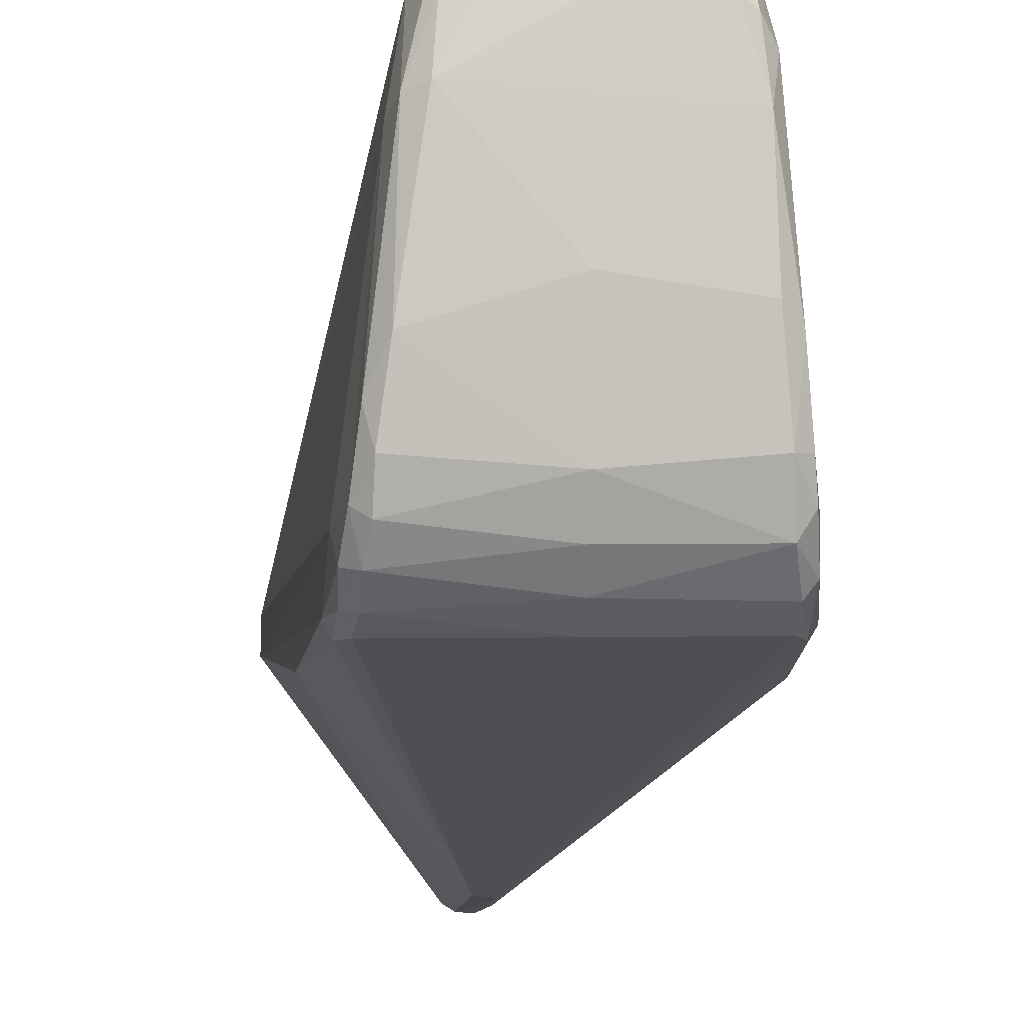
<metadata>
{"format":"obj","ext":"obj","renderer":"f3d","projection":"perspective","resolution":1024,"background":"white","views":[{"elev":-9.9,"azim":175.4,"up":"+Z"}]}
</metadata>
<code>
v 0.01673 0.09013 0.06443
v 0.01713 -0.08927 0.06361
v 0.03159 -0.0005585 0.006214
v -0.01705 -0.09552 0.02212
v -0.01751 -0.09791 0.05167
v -0.0316 -0.001987 0.001153
v -0.02598 0.07577 -0.005082
v -0.0316 -0.001987 0.001153
v -0.03164 -0.0005787 0.005973
v 0.01703 -0.0968 0.03032
v 0.03162 -0.001861 0.00118
v 0.01759 -0.09741 0.05198
v 0.03162 -0.001861 0.00118
v 0.03159 -0.0005585 0.006214
v 0.01759 -0.09741 0.05198
v 0.01856 0.0946 0.05662
v 0.01673 0.09013 0.06443
v 0.03159 -0.0005585 0.006214
v -0.0168 -0.09191 0.006295
v -0.0316 -0.001987 0.001153
v -0.01681 -0.08753 -0.001206
v -0.03164 -0.0005787 0.005973
v -0.0316 -0.001987 0.001153
v -0.01751 -0.09791 0.05167
v -0.01705 -0.09552 0.02212
v -0.0316 -0.001987 0.001153
v -0.0168 -0.09191 0.006295
v 0.01623 -0.09954 0.05158
v -4.108e-05 -0.104 0.005691
v -1.727e-05 -0.1037 -0.009199
v -0.003617 -0.1012 -0.01261
v -0.00343 -0.1026 -0.008964
v -0.0168 -0.09191 0.006295
v -0.02527 0.08207 0.005197
v -0.02598 0.07577 -0.005082
v -0.03164 -0.0005787 0.005973
v -0.02801 0.04178 -0.006396
v -0.0316 -0.001987 0.001153
v -0.02598 0.07577 -0.005082
v -0.0001126 0.09281 0.06596
v -0.01257 0.09371 0.06517
v -0.01442 0.09128 0.06569
v -0.01725 -0.0907 0.06308
v -0.01547 -0.09071 0.06519
v -0.01677 0.09025 0.06433
v 0.01696 -0.0916 0.005563
v 0.03162 -0.001861 0.00118
v 0.01703 -0.0968 0.03032
v 0.01713 -0.08927 0.06361
v 0.01761 -0.09385 0.05845
v 0.03159 -0.0005585 0.006214
v 0.01761 -0.09385 0.05845
v 0.01759 -0.09741 0.05198
v 0.03159 -0.0005585 0.006214
v 0.01251 -0.1002 0.05689
v -4.108e-05 -0.104 0.005691
v 0.01623 -0.09954 0.05158
v 0.01555 0.1002 0.05467
v 0.01927 0.09849 0.04494
v 0.01622 0.1003 0.04587
v 0.001917 -0.04552 -0.02566
v 0.02802 0.04204 -0.00635
v 0.00381 -0.08297 -0.02445
v 0.02067 0.09369 0.04331
v 0.03159 -0.0005585 0.006214
v 0.02545 0.08118 0.003501
v -0.0316 -0.001987 0.001153
v -0.003637 -0.08359 -0.02461
v -0.01653 -0.08224 -0.005118
v -0.01725 -0.0907 0.06308
v -0.03164 -0.0005787 0.005973
v -0.01751 -0.09791 0.05167
v -0.01402 -0.1001 0.05603
v -0.01601 -0.09963 0.0493
v -4.108e-05 -0.104 0.005691
v -0.003617 -0.1012 -0.01261
v -0.01681 -0.08753 -0.001206
v -0.003215 -0.08777 -0.02388
v -0.0001126 0.09281 0.06596
v -0.01442 0.09128 0.06569
v -0.01299 -0.0925 0.06571
v -0.01299 -0.0925 0.06571
v -0.0005056 -0.09295 0.06595
v -0.0001126 0.09281 0.06596
v 0.01354 0.09267 0.06569
v -0.0001126 0.09281 0.06596
v -0.0005056 -0.09295 0.06595
v -0.0005056 -0.09295 0.06595
v 0.01342 -0.09193 0.06573
v 0.01354 0.09267 0.06569
v -0.02527 0.08207 0.005197
v -0.03164 -0.0005787 0.005973
v -0.01923 0.09726 0.05059
v 0.01703 -0.0968 0.03032
v 0.01759 -0.09741 0.05198
v 0.01623 -0.09954 0.05158
v 0.00381 -0.08297 -0.02445
v 0.03162 -0.001861 0.00118
v 0.01656 -0.08513 -0.003873
v 0.003495 -0.1027 -0.008029
v 0.01696 -0.0916 0.005563
v 0.01703 -0.0968 0.03032
v 0.03162 -0.001861 0.00118
v 0.00381 -0.08297 -0.02445
v 0.02802 0.04204 -0.00635
v 0.01856 0.0946 0.05662
v 0.02067 0.09369 0.04331
v 0.01927 0.09849 0.04494
v 0.02067 0.09369 0.04331
v 0.01856 0.0946 0.05662
v 0.03159 -0.0005585 0.006214
v 0.02067 0.09369 0.04331
v 0.02545 0.08118 0.003501
v 0.02387 0.0904 0.004368
v 0.02067 0.09369 0.04331
v 0.02271 0.09374 0.01434
v 0.01927 0.09849 0.04494
v 0.02271 0.09374 0.01434
v 0.02067 0.09369 0.04331
v 0.02387 0.0904 0.004368
v 0.03162 -0.001861 0.00118
v 0.02802 0.04204 -0.00635
v 0.02603 0.0753 -0.005031
v 0.03162 -0.001861 0.00118
v 0.02603 0.0753 -0.005031
v 0.02545 0.08118 0.003501
v 0.03162 -0.001861 0.00118
v 0.02545 0.08118 0.003501
v 0.03159 -0.0005585 0.006214
v 0.02482 0.07438 -0.007156
v 0.02802 0.04204 -0.00635
v 0.001917 -0.04552 -0.02566
v -0.0015 -0.04587 -0.02592
v -0.0008338 0.08026 -0.007322
v 0.02296 0.0779 -0.007399
v -0.0008338 0.08026 -0.007322
v -0.0015 -0.04587 -0.02592
v -0.02276 0.08017 -0.00691
v 0.02296 0.0779 -0.007399
v 0.02482 0.07438 -0.007156
v 0.001917 -0.04552 -0.02566
v -0.003637 -0.08359 -0.02461
v -0.0316 -0.001987 0.001153
v -0.02801 0.04178 -0.006396
v 3.181e-05 -0.09945 -0.01716
v -0.003617 -0.1012 -0.01261
v -0.003215 -0.08777 -0.02388
v -0.01653 -0.08224 -0.005118
v -0.003637 -0.08359 -0.02461
v -0.003215 -0.08777 -0.02388
v -0.01681 -0.08753 -0.001206
v -0.01653 -0.08224 -0.005118
v -0.003215 -0.08777 -0.02388
v -0.01681 -0.08753 -0.001206
v -0.0316 -0.001987 0.001153
v -0.01653 -0.08224 -0.005118
v -0.01663 -0.09855 0.05473
v -0.01725 -0.0907 0.06308
v -0.01751 -0.09791 0.05167
v 3.181e-05 -0.09945 -0.01716
v 0.003602 -0.1012 -0.01263
v -1.727e-05 -0.1037 -0.009199
v -0.01601 -0.09963 0.0493
v -0.01663 -0.09855 0.05473
v -0.01751 -0.09791 0.05167
v -4.108e-05 -0.104 0.005691
v -0.01601 -0.09963 0.0493
v -1.727e-05 -0.1037 -0.009199
v -0.001617 0.09747 0.06231
v -0.0001126 0.09281 0.06596
v 0.01354 0.09267 0.06569
v -0.0001126 0.09281 0.06596
v -0.001617 0.09747 0.06231
v -0.01257 0.09371 0.06517
v 0.01673 0.09013 0.06443
v 0.01354 0.09267 0.06569
v 0.01572 -0.09178 0.06491
v 0.01342 -0.09193 0.06573
v 0.01572 -0.09178 0.06491
v 0.01354 0.09267 0.06569
v -0.01725 -0.0907 0.06308
v -0.01845 0.09202 0.05839
v -0.03164 -0.0005787 0.005973
v -0.01845 0.09202 0.05839
v -0.01725 -0.0907 0.06308
v -0.01677 0.09025 0.06433
v -0.01845 0.09202 0.05839
v -0.01923 0.09726 0.05059
v -0.03164 -0.0005787 0.005973
v -0.000627 -0.08797 -0.02496
v 3.181e-05 -0.09945 -0.01716
v -0.003215 -0.08777 -0.02388
v 0.003076 -0.08797 -0.02398
v 0.00381 -0.08297 -0.02445
v 0.01656 -0.08513 -0.003873
v 0.01572 -0.09178 0.06491
v 0.01713 -0.08927 0.06361
v 0.01673 0.09013 0.06443
v 0.01622 0.1003 0.04587
v 0.01927 0.09849 0.04494
v 0.0198 0.09701 0.02091
v 0.009942 0.1 0.05834
v -0.001617 0.09747 0.06231
v 0.01354 0.09267 0.06569
v 0.01927 0.09849 0.04494
v 0.01713 0.09907 0.05431
v 0.01856 0.0946 0.05662
v -0.0003141 0.09462 0.007575
v -1.595e-05 0.0985 0.02708
v 0.0198 0.09701 0.02091
v 0.02603 0.0753 -0.005031
v 0.02802 0.04204 -0.00635
v 0.02482 0.07438 -0.007156
v -0.0003373 0.08656 -0.004163
v 0.02231 0.08825 -0.001933
v 0.02238 0.08336 -0.005526
v -0.02132 0.09093 0.0009798
v -0.02273 0.08543 -0.00412
v -0.0245 0.08589 -0.001833
v 0.001843 -0.084 -0.02552
v -0.0015 -0.04587 -0.02592
v 0.001917 -0.04552 -0.02566
v -0.0015 -0.04587 -0.02592
v -0.02465 0.07667 -0.006932
v -0.02276 0.08017 -0.00691
v -0.01705 -0.09552 0.02212
v -0.01601 -0.09963 0.0493
v -0.01751 -0.09791 0.05167
v 0.003495 -0.1027 -0.008029
v 0.01623 -0.09954 0.05158
v -1.727e-05 -0.1037 -0.009199
v 3.181e-05 -0.09945 -0.01716
v -1.727e-05 -0.1037 -0.009199
v -0.003617 -0.1012 -0.01261
v -0.02598 0.07577 -0.005082
v -0.02527 0.08207 0.005197
v -0.0245 0.08589 -0.001833
v -0.01442 0.09128 0.06569
v -0.01547 -0.09071 0.06519
v -0.01299 -0.0925 0.06571
v -0.01677 0.09025 0.06433
v -0.01547 -0.09071 0.06519
v -0.01442 0.09128 0.06569
v -0.0005056 -0.09295 0.06595
v 0.01314 -0.09406 0.06468
v 0.01342 -0.09193 0.06573
v -0.01402 -0.1001 0.05603
v -4.108e-05 -0.104 0.005691
v -0.009324 -0.09998 0.05849
v -0.01907 0.0977 0.02463
v -1.595e-05 0.0985 0.02708
v -0.0003141 0.09462 0.007575
v -0.001617 0.09747 0.06231
v -0.004494 0.1004 0.05812
v -0.01257 0.09371 0.06517
v 0.01622 0.1003 0.04587
v -0.01462 0.1002 0.05573
v -0.004494 0.1004 0.05812
v 0.01656 -0.08513 -0.003873
v 0.01696 -0.0916 0.005563
v 0.003602 -0.1012 -0.01263
v 0.003602 -0.1012 -0.01263
v 0.01696 -0.0916 0.005563
v 0.003495 -0.1027 -0.008029
v 0.003602 -0.1012 -0.01263
v 0.003495 -0.1027 -0.008029
v -1.727e-05 -0.1037 -0.009199
v 0.01572 -0.09178 0.06491
v 0.0158 -0.09942 0.05497
v 0.01761 -0.09385 0.05845
v 0.0158 -0.09942 0.05497
v 0.01251 -0.1002 0.05689
v 0.01623 -0.09954 0.05158
v 0.01314 -0.09406 0.06468
v 0.0158 -0.09942 0.05497
v 0.01572 -0.09178 0.06491
v 0.0158 -0.09942 0.05497
v 0.01314 -0.09406 0.06468
v 0.01251 -0.1002 0.05689
v 0.01703 -0.0968 0.03032
v 0.01623 -0.09954 0.05158
v 0.003495 -0.1027 -0.008029
v 0.0158 -0.09942 0.05497
v 0.01623 -0.09954 0.05158
v 0.01759 -0.09741 0.05198
v 0.01759 -0.09741 0.05198
v 0.01761 -0.09385 0.05845
v 0.0158 -0.09942 0.05497
v -0.004494 0.1004 0.05812
v -0.001617 0.09747 0.06231
v 0.009942 0.1 0.05834
v 0.001917 -0.04552 -0.02566
v 0.00381 -0.08297 -0.02445
v 0.001843 -0.084 -0.02552
v -0.0003141 0.09462 0.007575
v 0.0198 0.09701 0.02091
v 0.02134 0.09433 0.008942
v -1.595e-05 0.0985 0.02708
v 0.01622 0.1003 0.04587
v 0.0198 0.09701 0.02091
v -0.02276 0.08017 -0.00691
v -0.02273 0.08543 -0.00412
v -0.0003373 0.08656 -0.004163
v 0.02231 0.08825 -0.001933
v -0.0001734 0.091 0.0005768
v 0.02148 0.09179 0.002684
v -0.0003373 0.08656 -0.004163
v 0.02238 0.08336 -0.005526
v -0.0008338 0.08026 -0.007322
v -0.0008338 0.08026 -0.007322
v 0.02238 0.08336 -0.005526
v 0.02296 0.0779 -0.007399
v 0.001917 -0.04552 -0.02566
v -0.0015 -0.04587 -0.02592
v 0.02296 0.0779 -0.007399
v -0.02801 0.04178 -0.006396
v -0.02465 0.07667 -0.006932
v -0.0015 -0.04587 -0.02592
v -0.02801 0.04178 -0.006396
v -0.02598 0.07577 -0.005082
v -0.02465 0.07667 -0.006932
v 0.02452 0.0817 -0.005051
v 0.02231 0.08825 -0.001933
v 0.02473 0.08574 -0.001232
v -0.003637 -0.08359 -0.02461
v -0.02801 0.04178 -0.006396
v -0.0015 -0.04587 -0.02592
v -0.02066 0.09467 0.009538
v -0.01907 0.0977 0.02463
v -0.0003141 0.09462 0.007575
v -0.01462 0.1002 0.05573
v -0.01257 0.09371 0.06517
v -0.004494 0.1004 0.05812
v 0.01696 -0.0916 0.005563
v 0.01656 -0.08513 -0.003873
v 0.03162 -0.001861 0.00118
v 0.001191 -0.1003 0.05862
v 0.01314 -0.09406 0.06468
v 0.0004696 -0.09666 0.06308
v 0.01555 0.1002 0.05467
v 0.01622 0.1003 0.04587
v 0.009942 0.1 0.05834
v 0.009942 0.1 0.05834
v 0.01622 0.1003 0.04587
v -0.004494 0.1004 0.05812
v 0.02387 0.0904 0.004368
v 0.02134 0.09433 0.008942
v 0.02271 0.09374 0.01434
v 0.01713 0.09907 0.05431
v 0.01927 0.09849 0.04494
v 0.01555 0.1002 0.05467
v 0.01354 0.09267 0.06569
v 0.0154 0.09291 0.06456
v 0.009942 0.1 0.05834
v 0.0154 0.09291 0.06456
v 0.01555 0.1002 0.05467
v 0.009942 0.1 0.05834
v 0.0154 0.09291 0.06456
v 0.01856 0.0946 0.05662
v 0.01713 0.09907 0.05431
v -0.02273 0.08543 -0.00412
v -0.02132 0.09093 0.0009798
v -0.0003373 0.08656 -0.004163
v 0.02473 0.08574 -0.001232
v 0.02603 0.0753 -0.005031
v 0.02452 0.0817 -0.005051
v 0.02134 0.09433 0.008942
v 0.02387 0.0904 0.004368
v 0.02148 0.09179 0.002684
v -0.02132 0.09093 0.0009798
v -0.0003141 0.09462 0.007575
v -0.0001734 0.091 0.0005768
v -0.0001734 0.091 0.0005768
v -0.0003141 0.09462 0.007575
v 0.02148 0.09179 0.002684
v -0.0008678 -0.08255 -0.02587
v -0.0015 -0.04587 -0.02592
v 0.001843 -0.084 -0.02552
v -0.003637 -0.08359 -0.02461
v -0.0015 -0.04587 -0.02592
v -0.0008678 -0.08255 -0.02587
v -0.01681 -0.08753 -0.001206
v -0.003617 -0.1012 -0.01261
v -0.0168 -0.09191 0.006295
v -0.01601 -0.09963 0.0493
v -0.01402 -0.1001 0.05603
v -0.01663 -0.09855 0.05473
v -0.00343 -0.1026 -0.008964
v -1.727e-05 -0.1037 -0.009199
v -0.01601 -0.09963 0.0493
v -0.00343 -0.1026 -0.008964
v -0.01705 -0.09552 0.02212
v -0.0168 -0.09191 0.006295
v -0.0005056 -0.09295 0.06595
v 0.0004696 -0.09666 0.06308
v 0.01314 -0.09406 0.06468
v 0.001191 -0.1003 0.05862
v 0.0004696 -0.09666 0.06308
v -0.009324 -0.09998 0.05849
v -4.108e-05 -0.104 0.005691
v 0.01251 -0.1002 0.05689
v 0.001191 -0.1003 0.05862
v 0.001191 -0.1003 0.05862
v -0.009324 -0.09998 0.05849
v -4.108e-05 -0.104 0.005691
v -0.02356 0.09117 0.004608
v -0.0245 0.08589 -0.001833
v -0.02527 0.08207 0.005197
v 0.003076 -0.08797 -0.02398
v 3.181e-05 -0.09945 -0.01716
v -0.000627 -0.08797 -0.02496
v -0.000627 -0.08797 -0.02496
v 0.001843 -0.084 -0.02552
v 0.003076 -0.08797 -0.02398
v 3.181e-05 -0.09945 -0.01716
v 0.003076 -0.08797 -0.02398
v 0.003602 -0.1012 -0.01263
v 0.01656 -0.08513 -0.003873
v 0.003602 -0.1012 -0.01263
v 0.003076 -0.08797 -0.02398
v 0.01713 -0.08927 0.06361
v 0.01572 -0.09178 0.06491
v 0.01761 -0.09385 0.05845
v 0.01314 -0.09406 0.06468
v 0.01572 -0.09178 0.06491
v 0.01342 -0.09193 0.06573
v 0.01314 -0.09406 0.06468
v 0.001191 -0.1003 0.05862
v 0.01251 -0.1002 0.05689
v 0.001843 -0.084 -0.02552
v 0.00381 -0.08297 -0.02445
v 0.003076 -0.08797 -0.02398
v 0.0154 0.09291 0.06456
v 0.01713 0.09907 0.05431
v 0.01555 0.1002 0.05467
v 0.0154 0.09291 0.06456
v 0.01354 0.09267 0.06569
v 0.01673 0.09013 0.06443
v 0.01856 0.0946 0.05662
v 0.0154 0.09291 0.06456
v 0.01673 0.09013 0.06443
v -0.0003141 0.09462 0.007575
v 0.02134 0.09433 0.008942
v 0.02148 0.09179 0.002684
v 0.0198 0.09701 0.02091
v 0.02271 0.09374 0.01434
v 0.02134 0.09433 0.008942
v 0.02271 0.09374 0.01434
v 0.0198 0.09701 0.02091
v 0.01927 0.09849 0.04494
v 0.02296 0.0779 -0.007399
v 0.02452 0.0817 -0.005051
v 0.02482 0.07438 -0.007156
v 0.02603 0.0753 -0.005031
v 0.02473 0.08574 -0.001232
v 0.02545 0.08118 0.003501
v 0.02473 0.08574 -0.001232
v 0.02387 0.0904 0.004368
v 0.02545 0.08118 0.003501
v -0.02132 0.09093 0.0009798
v -0.0001734 0.091 0.0005768
v -0.0003373 0.08656 -0.004163
v -0.0003373 0.08656 -0.004163
v -0.0001734 0.091 0.0005768
v 0.02231 0.08825 -0.001933
v -0.0008338 0.08026 -0.007322
v -0.02276 0.08017 -0.00691
v -0.0003373 0.08656 -0.004163
v -0.01601 -0.09963 0.0493
v -0.01705 -0.09552 0.02212
v -0.00343 -0.1026 -0.008964
v -0.00343 -0.1026 -0.008964
v -0.003617 -0.1012 -0.01261
v -1.727e-05 -0.1037 -0.009199
v -0.01462 -0.09344 0.0645
v -0.009324 -0.09998 0.05849
v -0.01299 -0.0925 0.06571
v -0.009324 -0.09998 0.05849
v 0.0004696 -0.09666 0.06308
v -0.01299 -0.0925 0.06571
v -0.01402 -0.1001 0.05603
v -0.01462 -0.09344 0.0645
v -0.01663 -0.09855 0.05473
v -0.01547 -0.09071 0.06519
v -0.01462 -0.09344 0.0645
v -0.01299 -0.0925 0.06571
v -0.02303 0.0929 0.009877
v -0.02182 0.09544 0.02176
v -0.02066 0.09467 0.009538
v -0.01819 0.09952 0.04381
v 0.01622 0.1003 0.04587
v -1.595e-05 0.0985 0.02708
v -0.01462 0.1002 0.05573
v 0.01622 0.1003 0.04587
v -0.01819 0.09952 0.04381
v -0.02356 0.09117 0.004608
v -0.02132 0.09093 0.0009798
v -0.0245 0.08589 -0.001833
v -0.0008678 -0.08255 -0.02587
v 0.001843 -0.084 -0.02552
v -0.000627 -0.08797 -0.02496
v 0.02231 0.08825 -0.001933
v 0.02452 0.0817 -0.005051
v 0.02238 0.08336 -0.005526
v 0.02603 0.0753 -0.005031
v 0.02482 0.07438 -0.007156
v 0.02452 0.0817 -0.005051
v 0.02231 0.08825 -0.001933
v 0.02148 0.09179 0.002684
v 0.02387 0.0904 0.004368
v 0.02473 0.08574 -0.001232
v 0.02231 0.08825 -0.001933
v 0.02387 0.0904 0.004368
v -0.01402 -0.1001 0.05603
v -0.009324 -0.09998 0.05849
v -0.01462 -0.09344 0.0645
v -0.01299 -0.0925 0.06571
v 0.0004696 -0.09666 0.06308
v -0.0005056 -0.09295 0.06595
v -0.01725 -0.0907 0.06308
v -0.01462 -0.09344 0.0645
v -0.01547 -0.09071 0.06519
v -0.01605 0.09321 0.06362
v -0.01923 0.09726 0.05059
v -0.01845 0.09202 0.05839
v -0.01845 0.09202 0.05839
v -0.01677 0.09025 0.06433
v -0.01605 0.09321 0.06362
v -0.01699 0.09936 0.05411
v -0.01923 0.09726 0.05059
v -0.01605 0.09321 0.06362
v -0.02356 0.09117 0.004608
v -0.02303 0.0929 0.009877
v -0.02066 0.09467 0.009538
v -0.01923 0.09726 0.05059
v -0.02182 0.09544 0.02176
v -0.02527 0.08207 0.005197
v -0.02182 0.09544 0.02176
v -0.02303 0.0929 0.009877
v -0.02527 0.08207 0.005197
v -0.02303 0.0929 0.009877
v -0.02356 0.09117 0.004608
v -0.02527 0.08207 0.005197
v -0.02356 0.09117 0.004608
v -0.02066 0.09467 0.009538
v -0.02132 0.09093 0.0009798
v -0.01462 0.1002 0.05573
v -0.01605 0.09321 0.06362
v -0.01257 0.09371 0.06517
v -0.01677 0.09025 0.06433
v -0.01442 0.09128 0.06569
v -0.01605 0.09321 0.06362
v 0.02452 0.0817 -0.005051
v 0.02296 0.0779 -0.007399
v 0.02238 0.08336 -0.005526
v -0.0245 0.08589 -0.001833
v -0.02273 0.08543 -0.00412
v -0.02465 0.07667 -0.006932
v -0.02465 0.07667 -0.006932
v -0.02273 0.08543 -0.00412
v -0.02276 0.08017 -0.00691
v -0.02465 0.07667 -0.006932
v -0.02598 0.07577 -0.005082
v -0.0245 0.08589 -0.001833
v -0.01699 0.09936 0.05411
v -0.01462 0.1002 0.05573
v -0.01819 0.09952 0.04381
v -0.02066 0.09467 0.009538
v -0.02182 0.09544 0.02176
v -0.01907 0.0977 0.02463
v -0.01923 0.09726 0.05059
v -0.01819 0.09952 0.04381
v -0.02182 0.09544 0.02176
v -0.01819 0.09952 0.04381
v -0.01923 0.09726 0.05059
v -0.01699 0.09936 0.05411
v -0.02132 0.09093 0.0009798
v -0.02066 0.09467 0.009538
v -0.0003141 0.09462 0.007575
v -0.01462 0.1002 0.05573
v -0.01699 0.09936 0.05411
v -0.01605 0.09321 0.06362
v -0.01442 0.09128 0.06569
v -0.01257 0.09371 0.06517
v -0.01605 0.09321 0.06362
v -0.003215 -0.08777 -0.02388
v -0.0008678 -0.08255 -0.02587
v -0.000627 -0.08797 -0.02496
v -0.01725 -0.0907 0.06308
v -0.01663 -0.09855 0.05473
v -0.01462 -0.09344 0.0645
v -0.01907 0.0977 0.02463
v -0.01819 0.09952 0.04381
v -1.595e-05 0.0985 0.02708
v -0.003215 -0.08777 -0.02388
v -0.003637 -0.08359 -0.02461
v -0.0008678 -0.08255 -0.02587
v -0.01819 0.09952 0.04381
v -0.01907 0.0977 0.02463
v -0.02182 0.09544 0.02176
f 1 2 3
f 4 5 6
f 7 8 9
f 10 11 12
f 13 14 15
f 16 17 18
f 19 20 21
f 22 23 24
f 25 26 27
f 28 29 30
f 31 32 33
f 34 35 36
f 37 38 39
f 40 41 42
f 43 44 45
f 46 47 48
f 49 50 51
f 52 53 54
f 55 56 57
f 58 59 60
f 61 62 63
f 64 65 66
f 67 68 69
f 70 71 72
f 73 74 75
f 76 77 78
f 79 80 81
f 82 83 84
f 85 86 87
f 88 89 90
f 91 92 93
f 94 95 96
f 97 98 99
f 100 101 102
f 103 104 105
f 106 107 108
f 109 110 111
f 112 113 114
f 115 116 117
f 118 119 120
f 121 122 123
f 124 125 126
f 127 128 129
f 130 131 132
f 133 134 135
f 136 137 138
f 139 140 141
f 142 143 144
f 145 146 147
f 148 149 150
f 151 152 153
f 154 155 156
f 157 158 159
f 160 161 162
f 163 164 165
f 166 167 168
f 169 170 171
f 172 173 174
f 175 176 177
f 178 179 180
f 181 182 183
f 184 185 186
f 187 188 189
f 190 191 192
f 193 194 195
f 196 197 198
f 199 200 201
f 202 203 204
f 205 206 207
f 208 209 210
f 211 212 213
f 214 215 216
f 217 218 219
f 220 221 222
f 223 224 225
f 226 227 228
f 229 230 231
f 232 233 234
f 235 236 237
f 238 239 240
f 241 242 243
f 244 245 246
f 247 248 249
f 250 251 252
f 253 254 255
f 256 257 258
f 259 260 261
f 262 263 264
f 265 266 267
f 268 269 270
f 271 272 273
f 274 275 276
f 277 278 279
f 280 281 282
f 283 284 285
f 286 287 288
f 289 290 291
f 292 293 294
f 295 296 297
f 298 299 300
f 301 302 303
f 304 305 306
f 307 308 309
f 310 311 312
f 313 314 315
f 316 317 318
f 319 320 321
f 322 323 324
f 325 326 327
f 328 329 330
f 331 332 333
f 334 335 336
f 337 338 339
f 340 341 342
f 343 344 345
f 346 347 348
f 349 350 351
f 352 353 354
f 355 356 357
f 358 359 360
f 361 362 363
f 364 365 366
f 367 368 369
f 370 371 372
f 373 374 375
f 376 377 378
f 379 380 381
f 382 383 384
f 385 386 387
f 388 389 390
f 391 392 393
f 394 395 396
f 397 398 399
f 400 401 402
f 403 404 405
f 406 407 408
f 409 410 411
f 412 413 414
f 415 416 417
f 418 419 420
f 421 422 423
f 424 425 426
f 427 428 429
f 430 431 432
f 433 434 435
f 436 437 438
f 439 440 441
f 442 443 444
f 445 446 447
f 448 449 450
f 451 452 453
f 454 455 456
f 457 458 459
f 460 461 462
f 463 464 465
f 466 467 468
f 469 470 471
f 472 473 474
f 475 476 477
f 478 479 480
f 481 482 483
f 484 485 486
f 487 488 489
f 490 491 492
f 493 494 495
f 496 497 498
f 499 500 501
f 502 503 504
f 505 506 507
f 508 509 510
f 511 512 513
f 514 515 516
f 517 518 519
f 520 521 522
f 523 524 525
f 526 527 528
f 529 530 531
f 532 533 534
f 535 536 537
f 538 539 540
f 541 542 543
f 544 545 546
f 547 548 549
f 550 551 552
f 553 554 555
f 556 557 558
f 559 560 561
f 562 563 564
f 565 566 567
f 568 569 570
f 571 572 573
f 574 575 576
f 577 578 579
f 580 581 582
f 583 584 585
f 586 587 588
f 589 590 591
f 592 593 594
f 595 596 597
f 598 599 600

</code>
